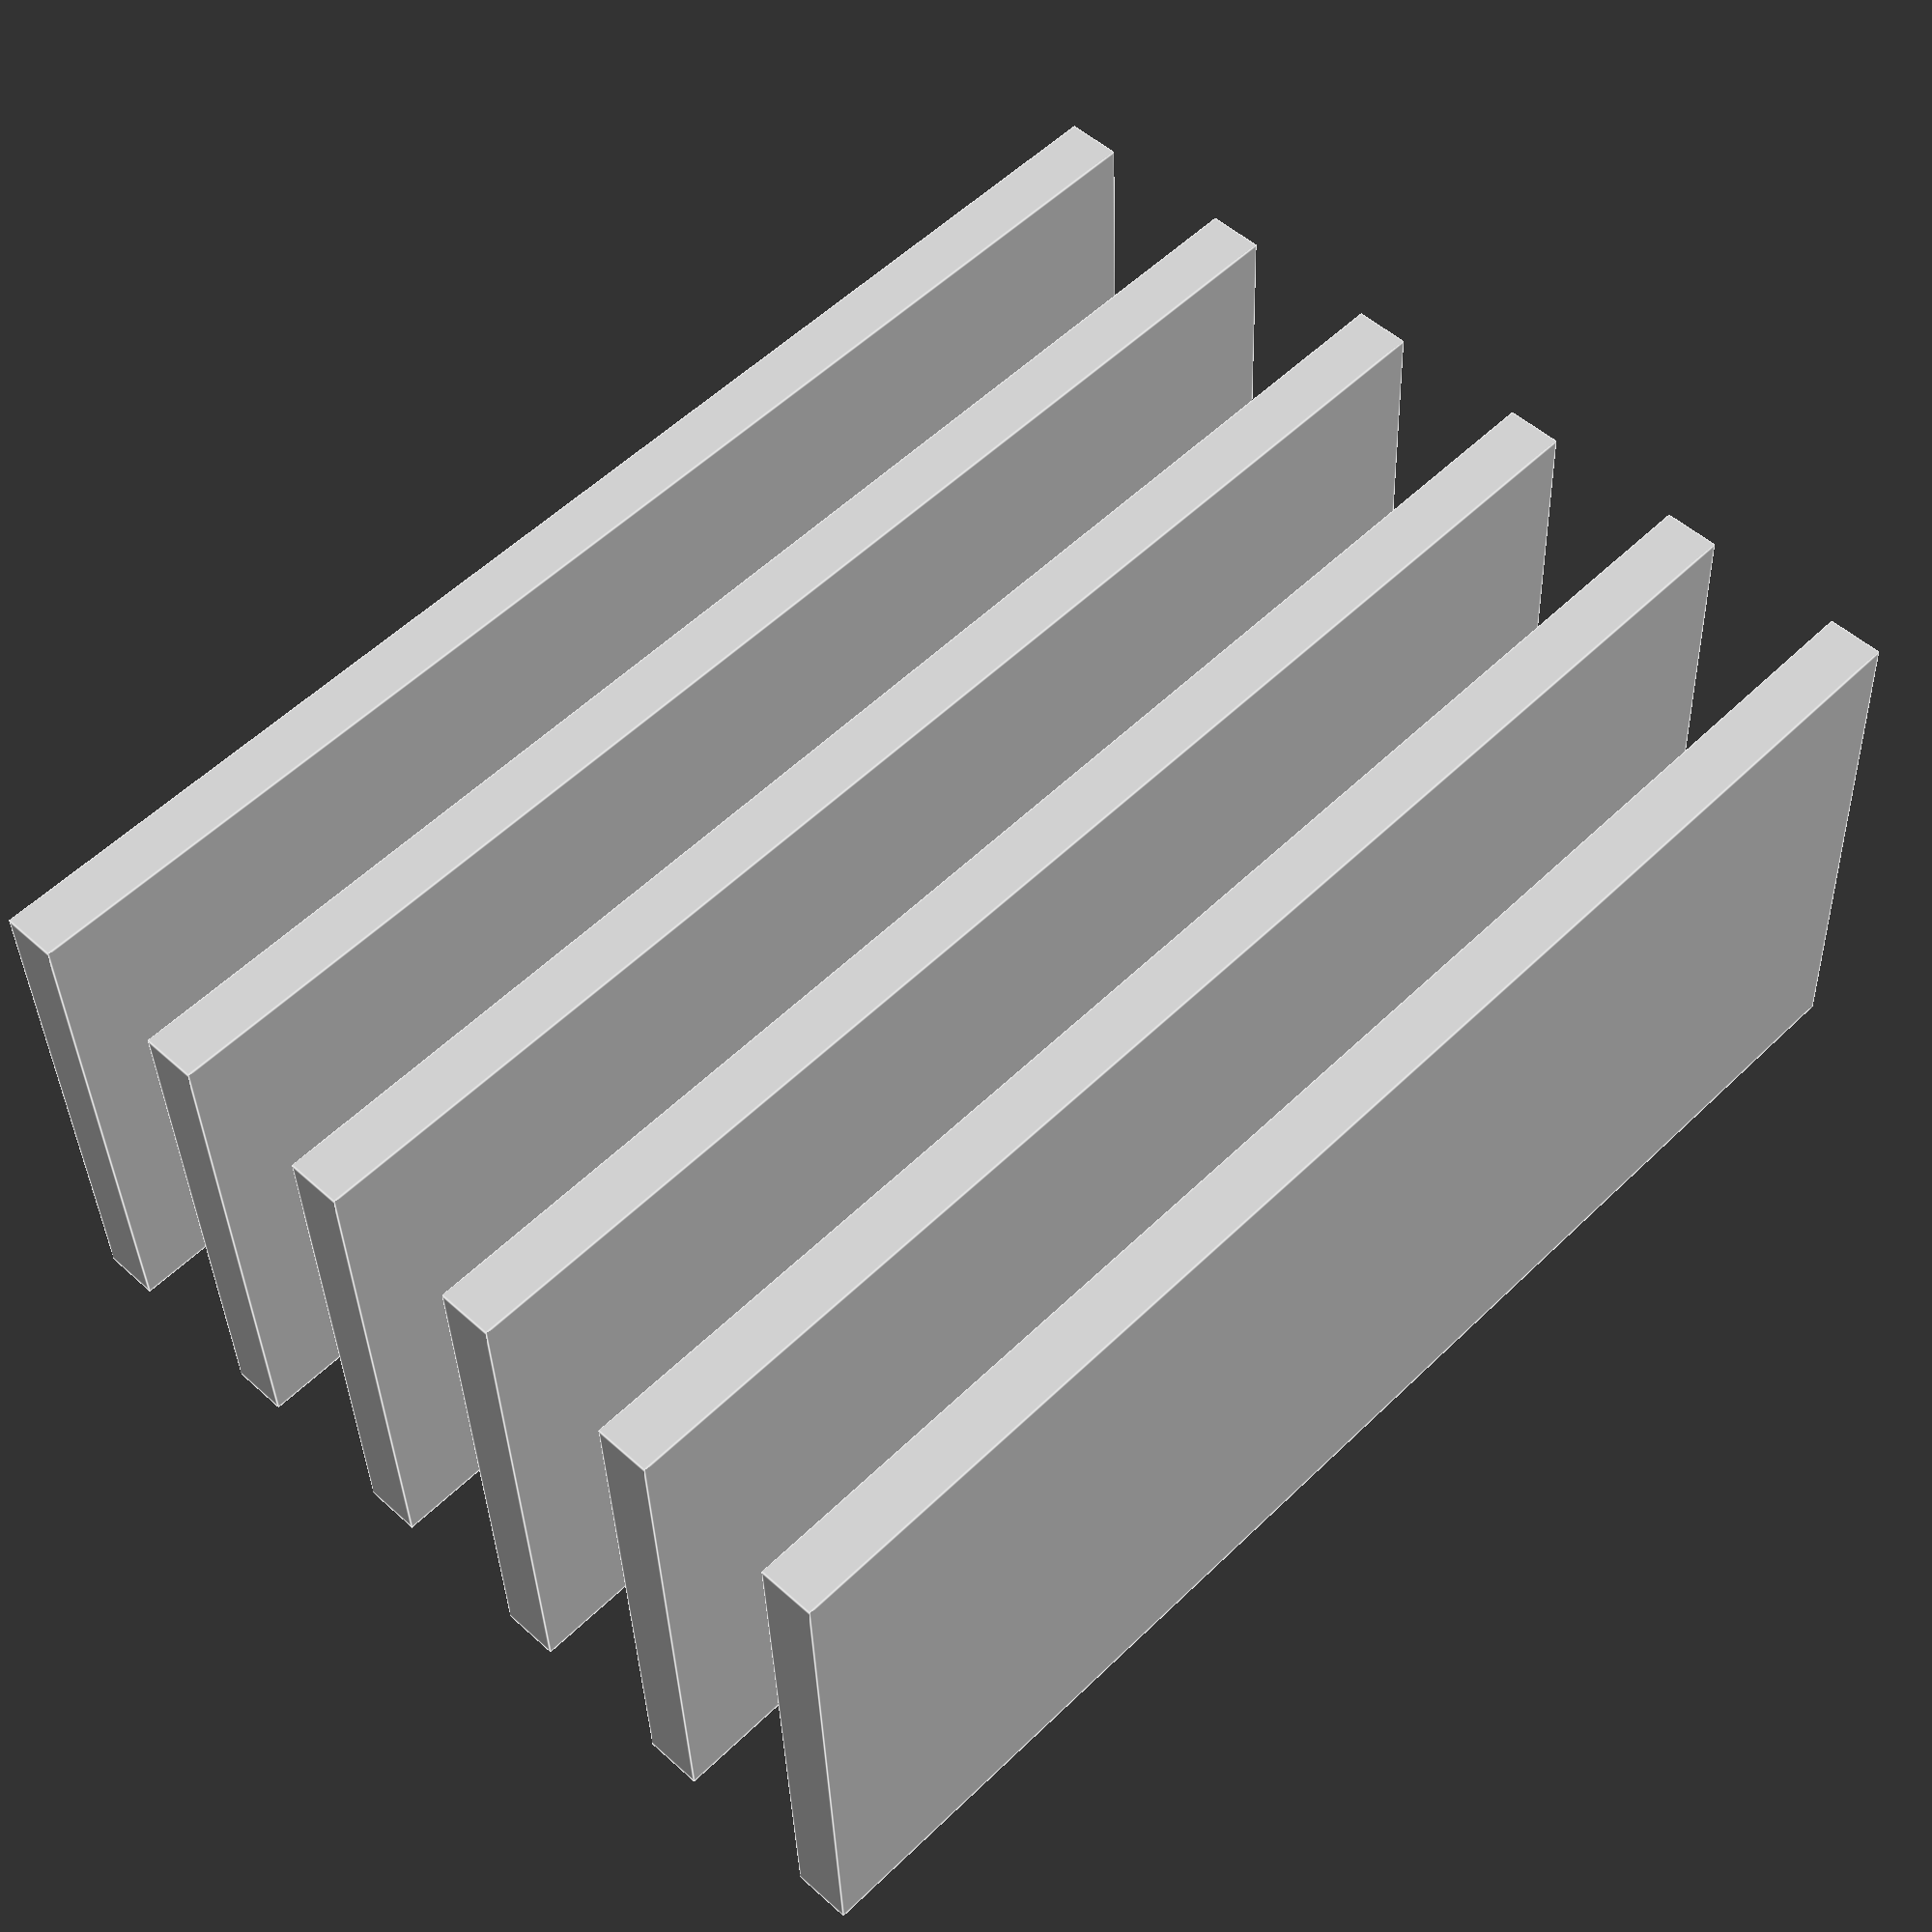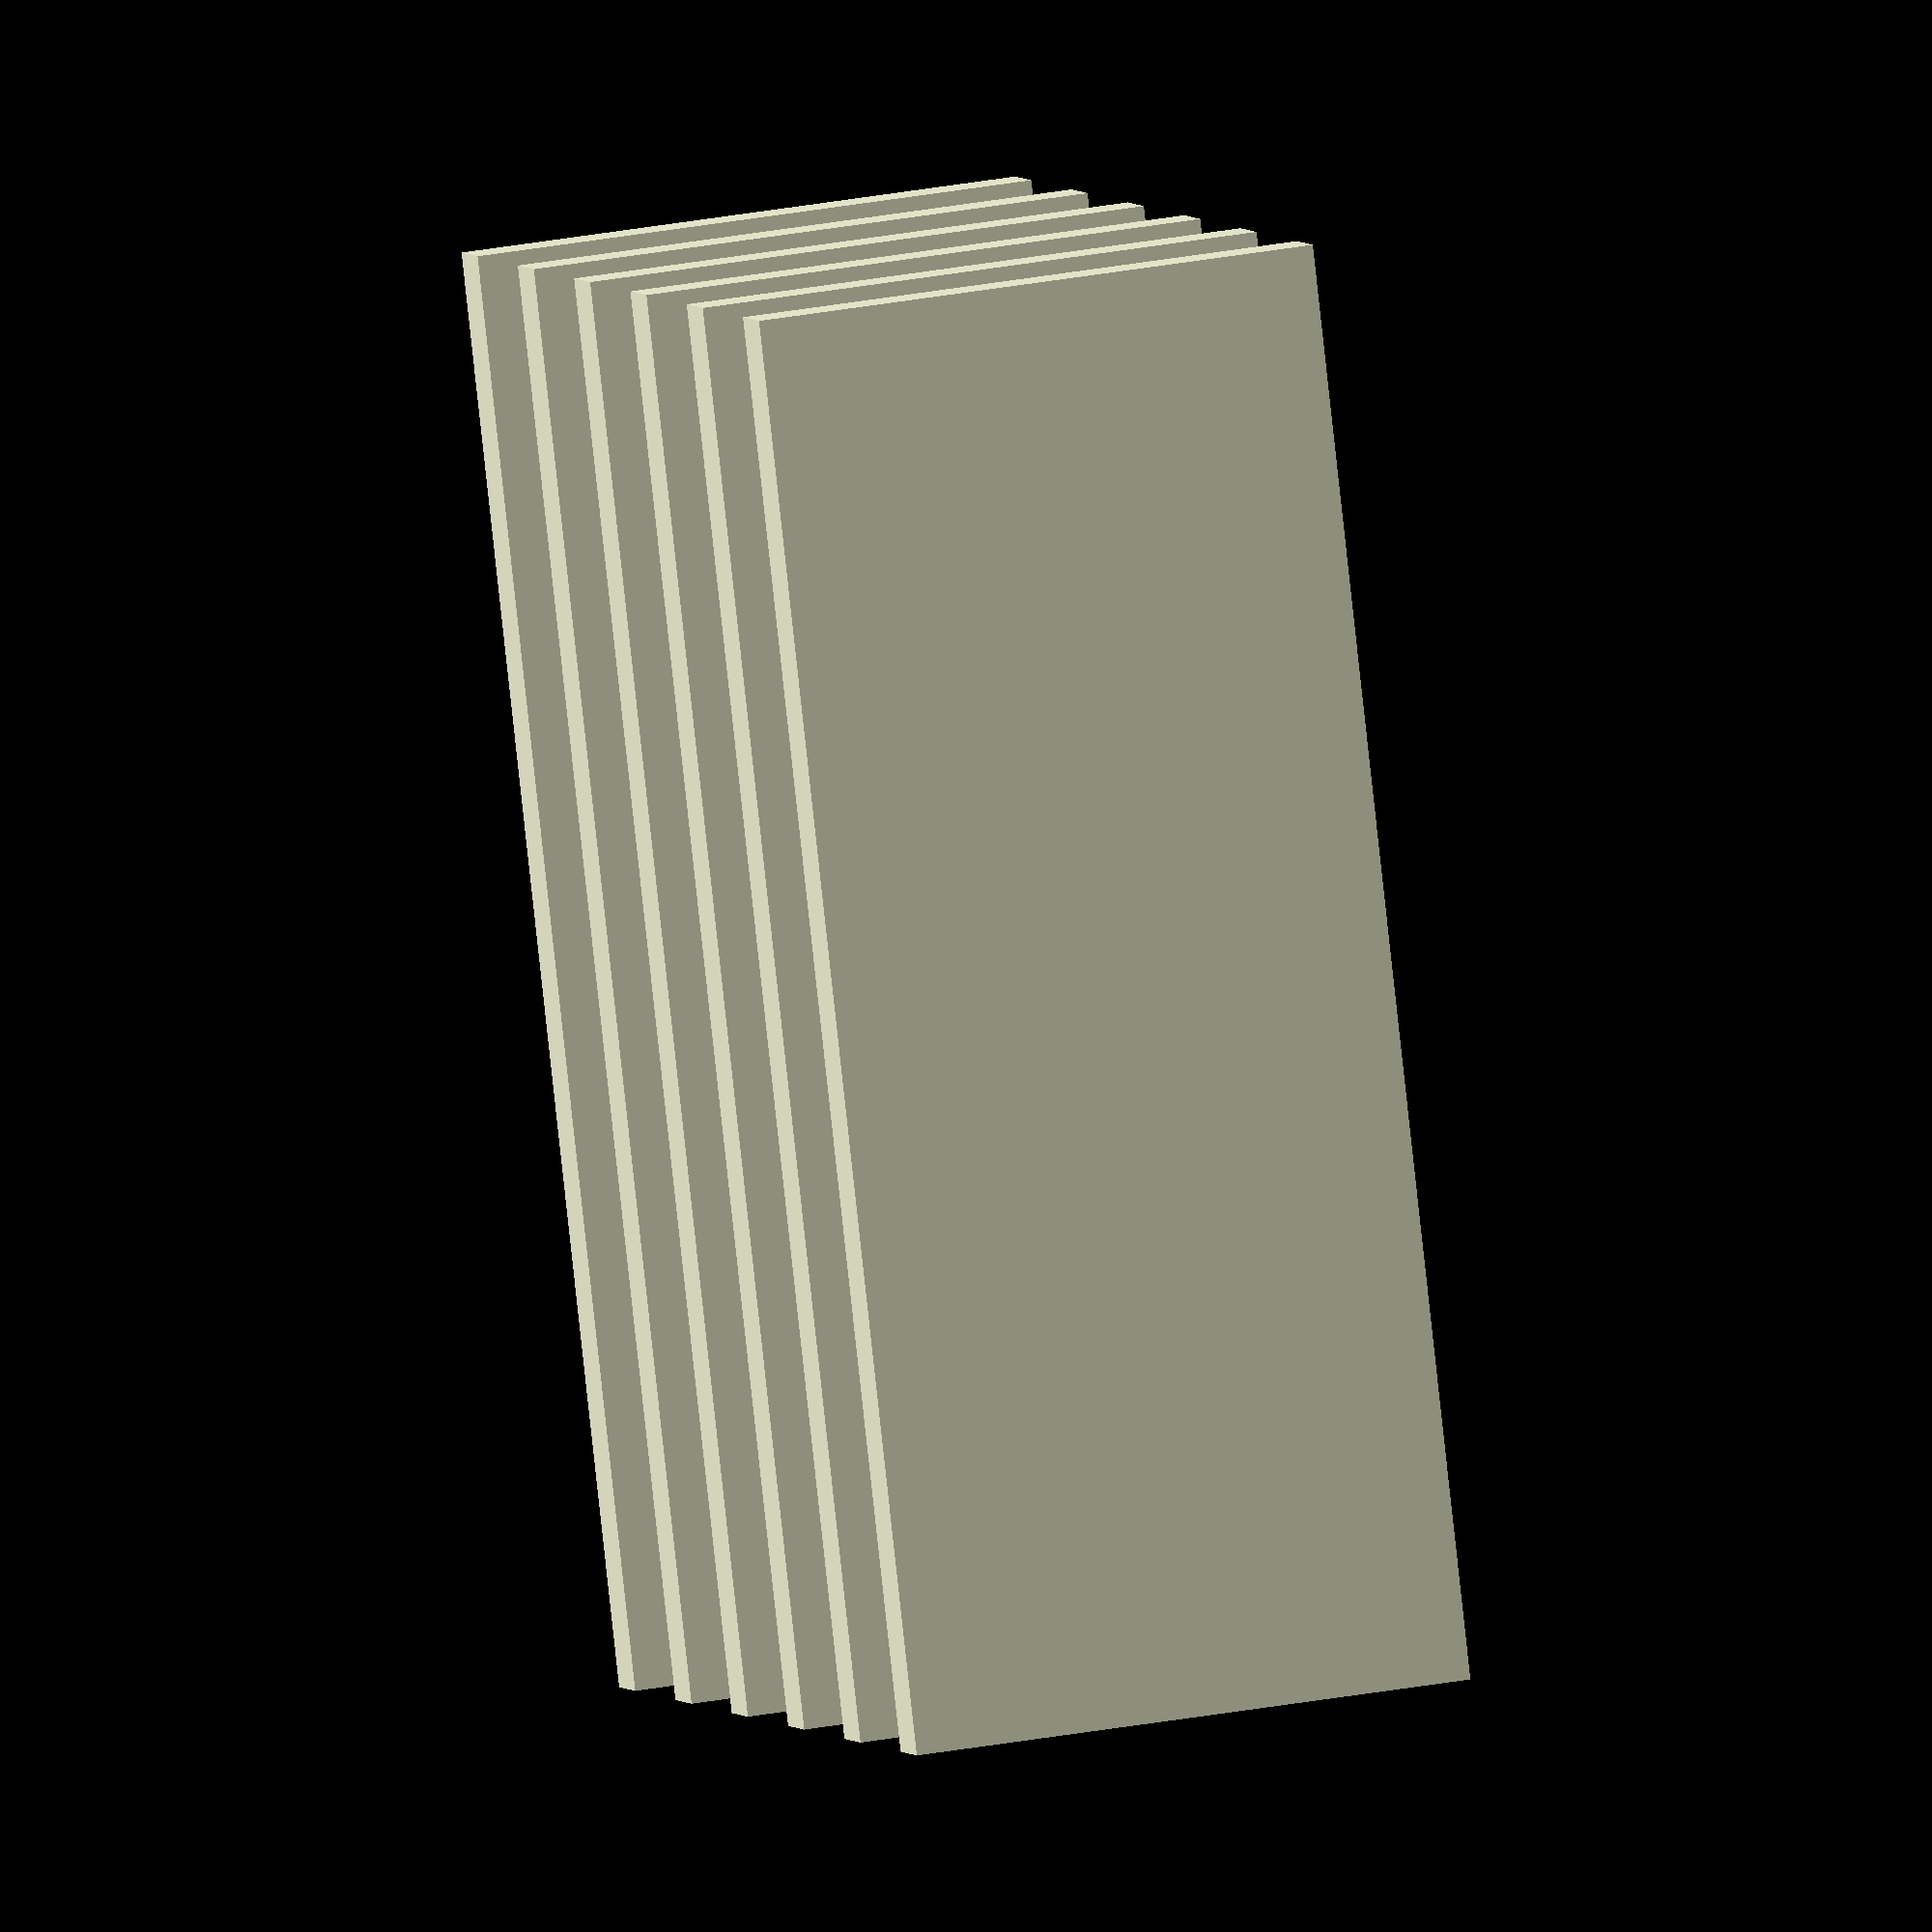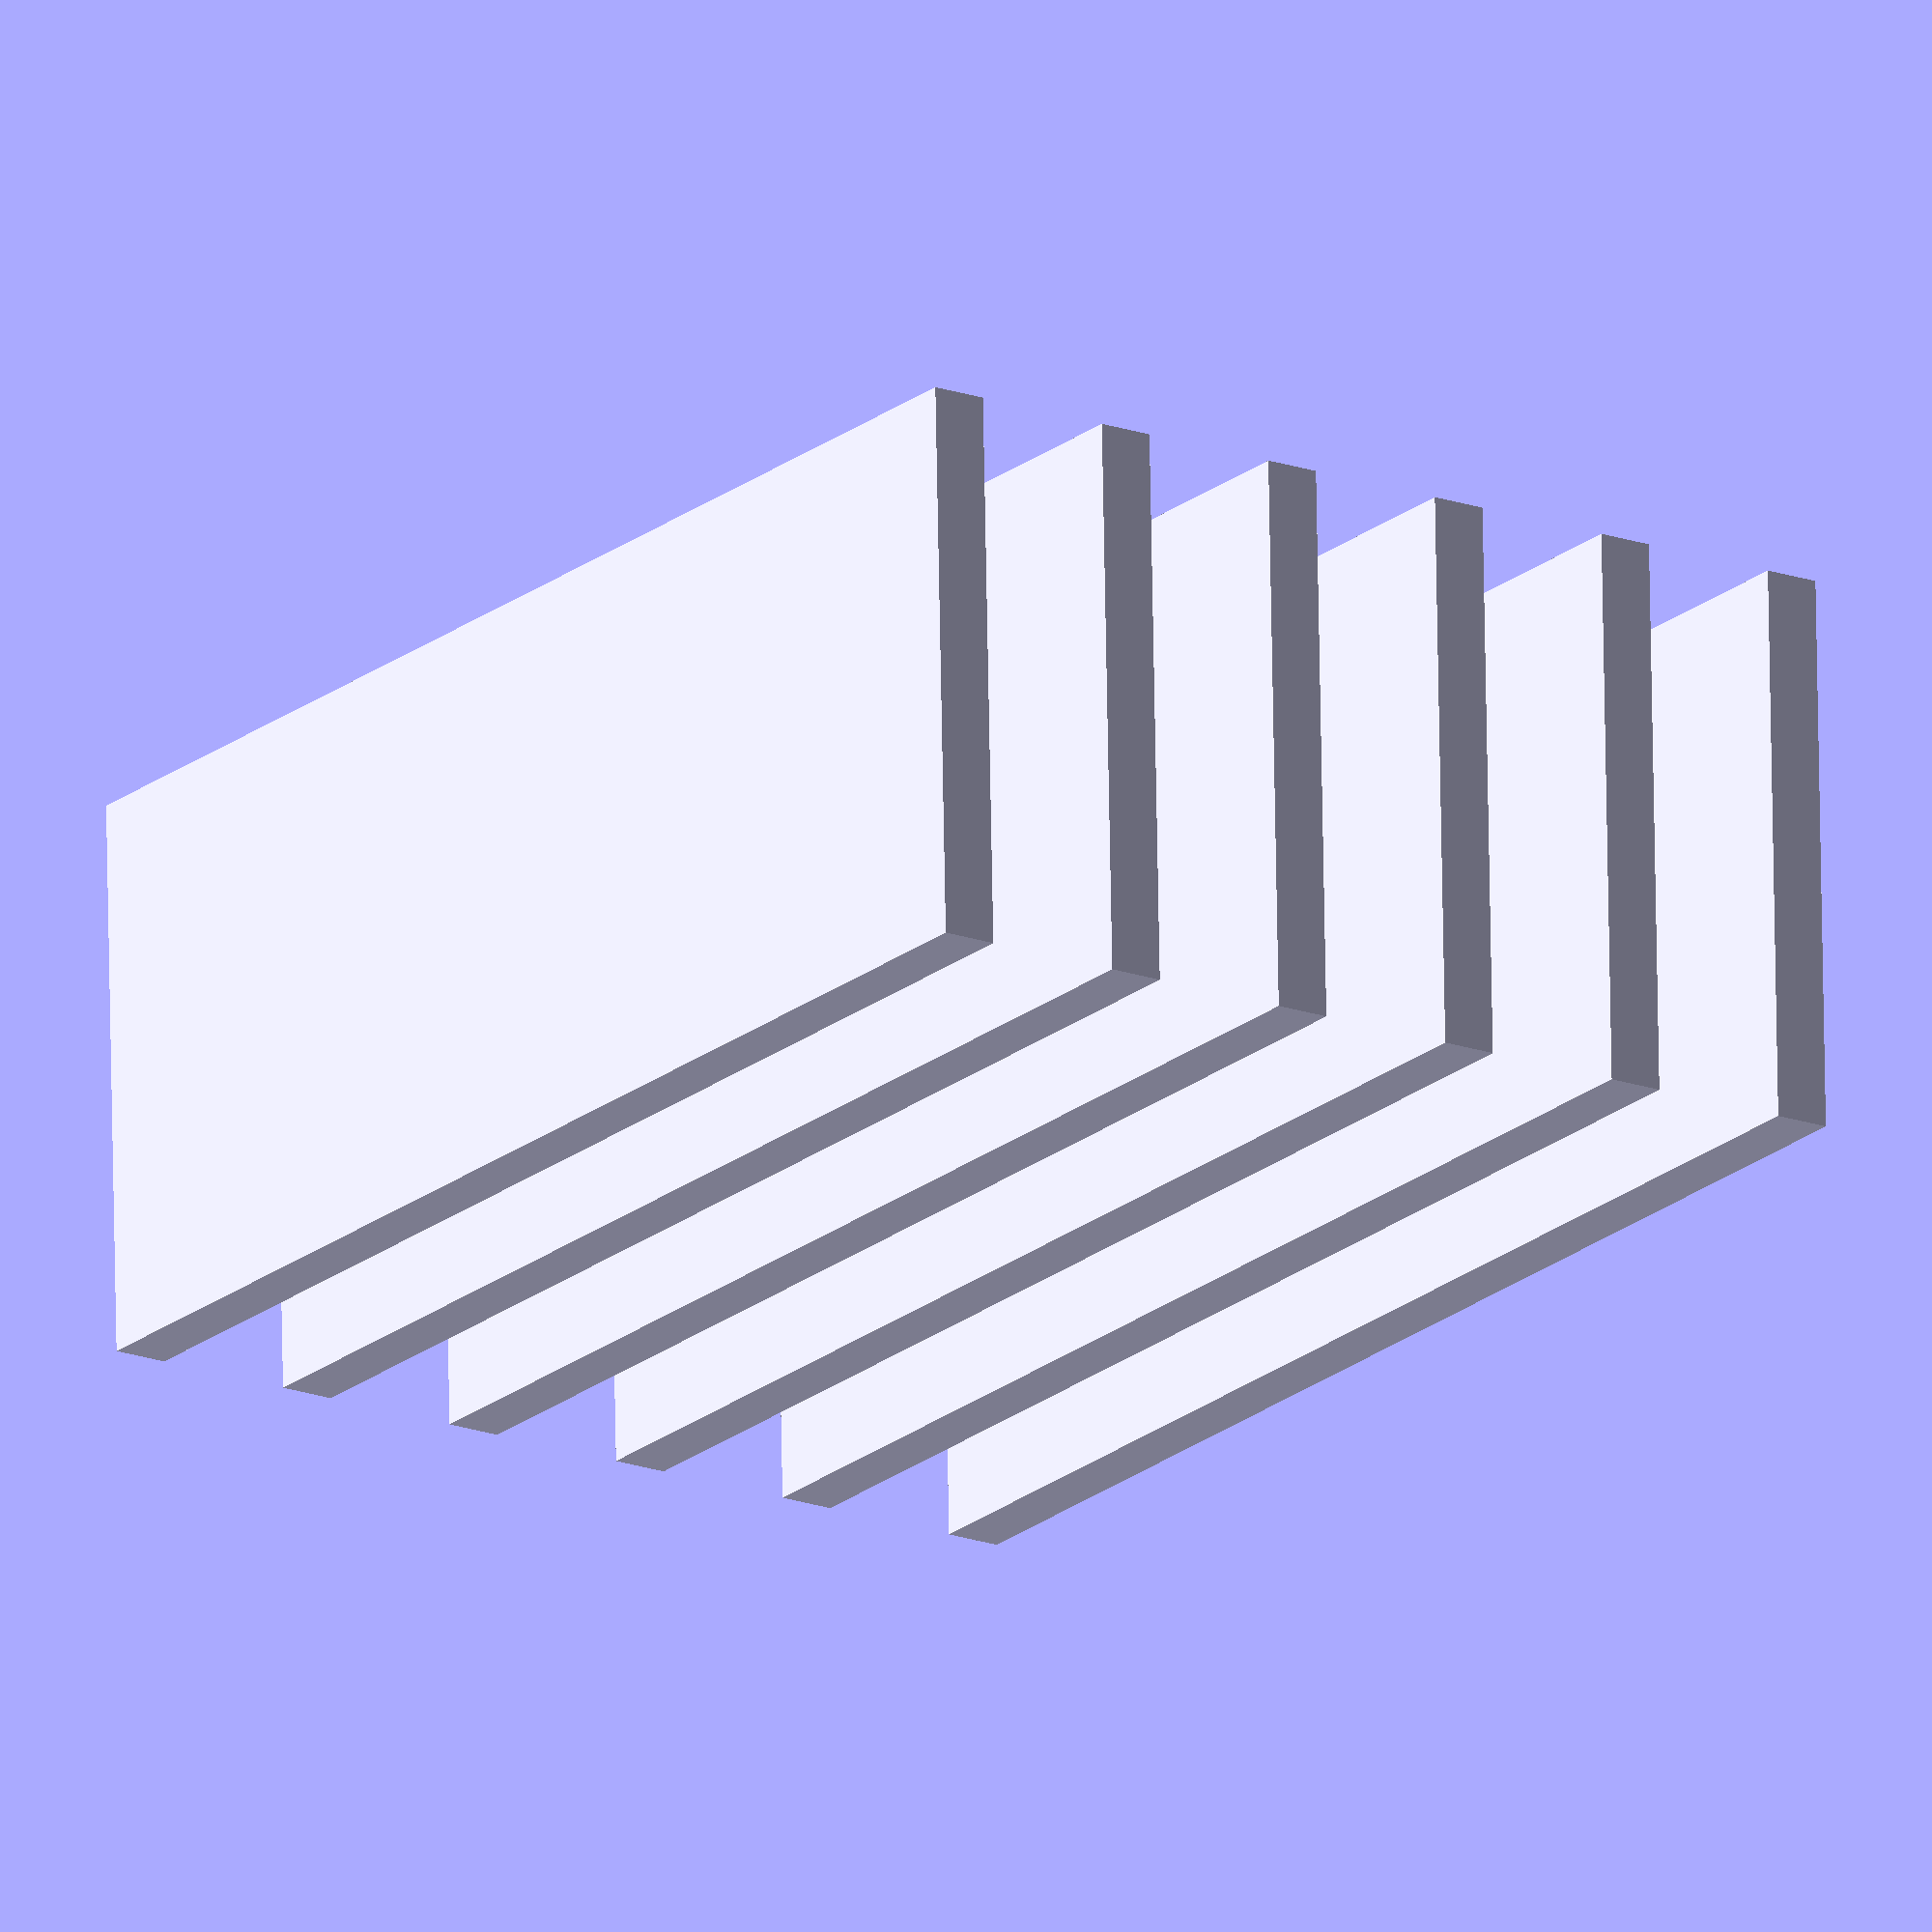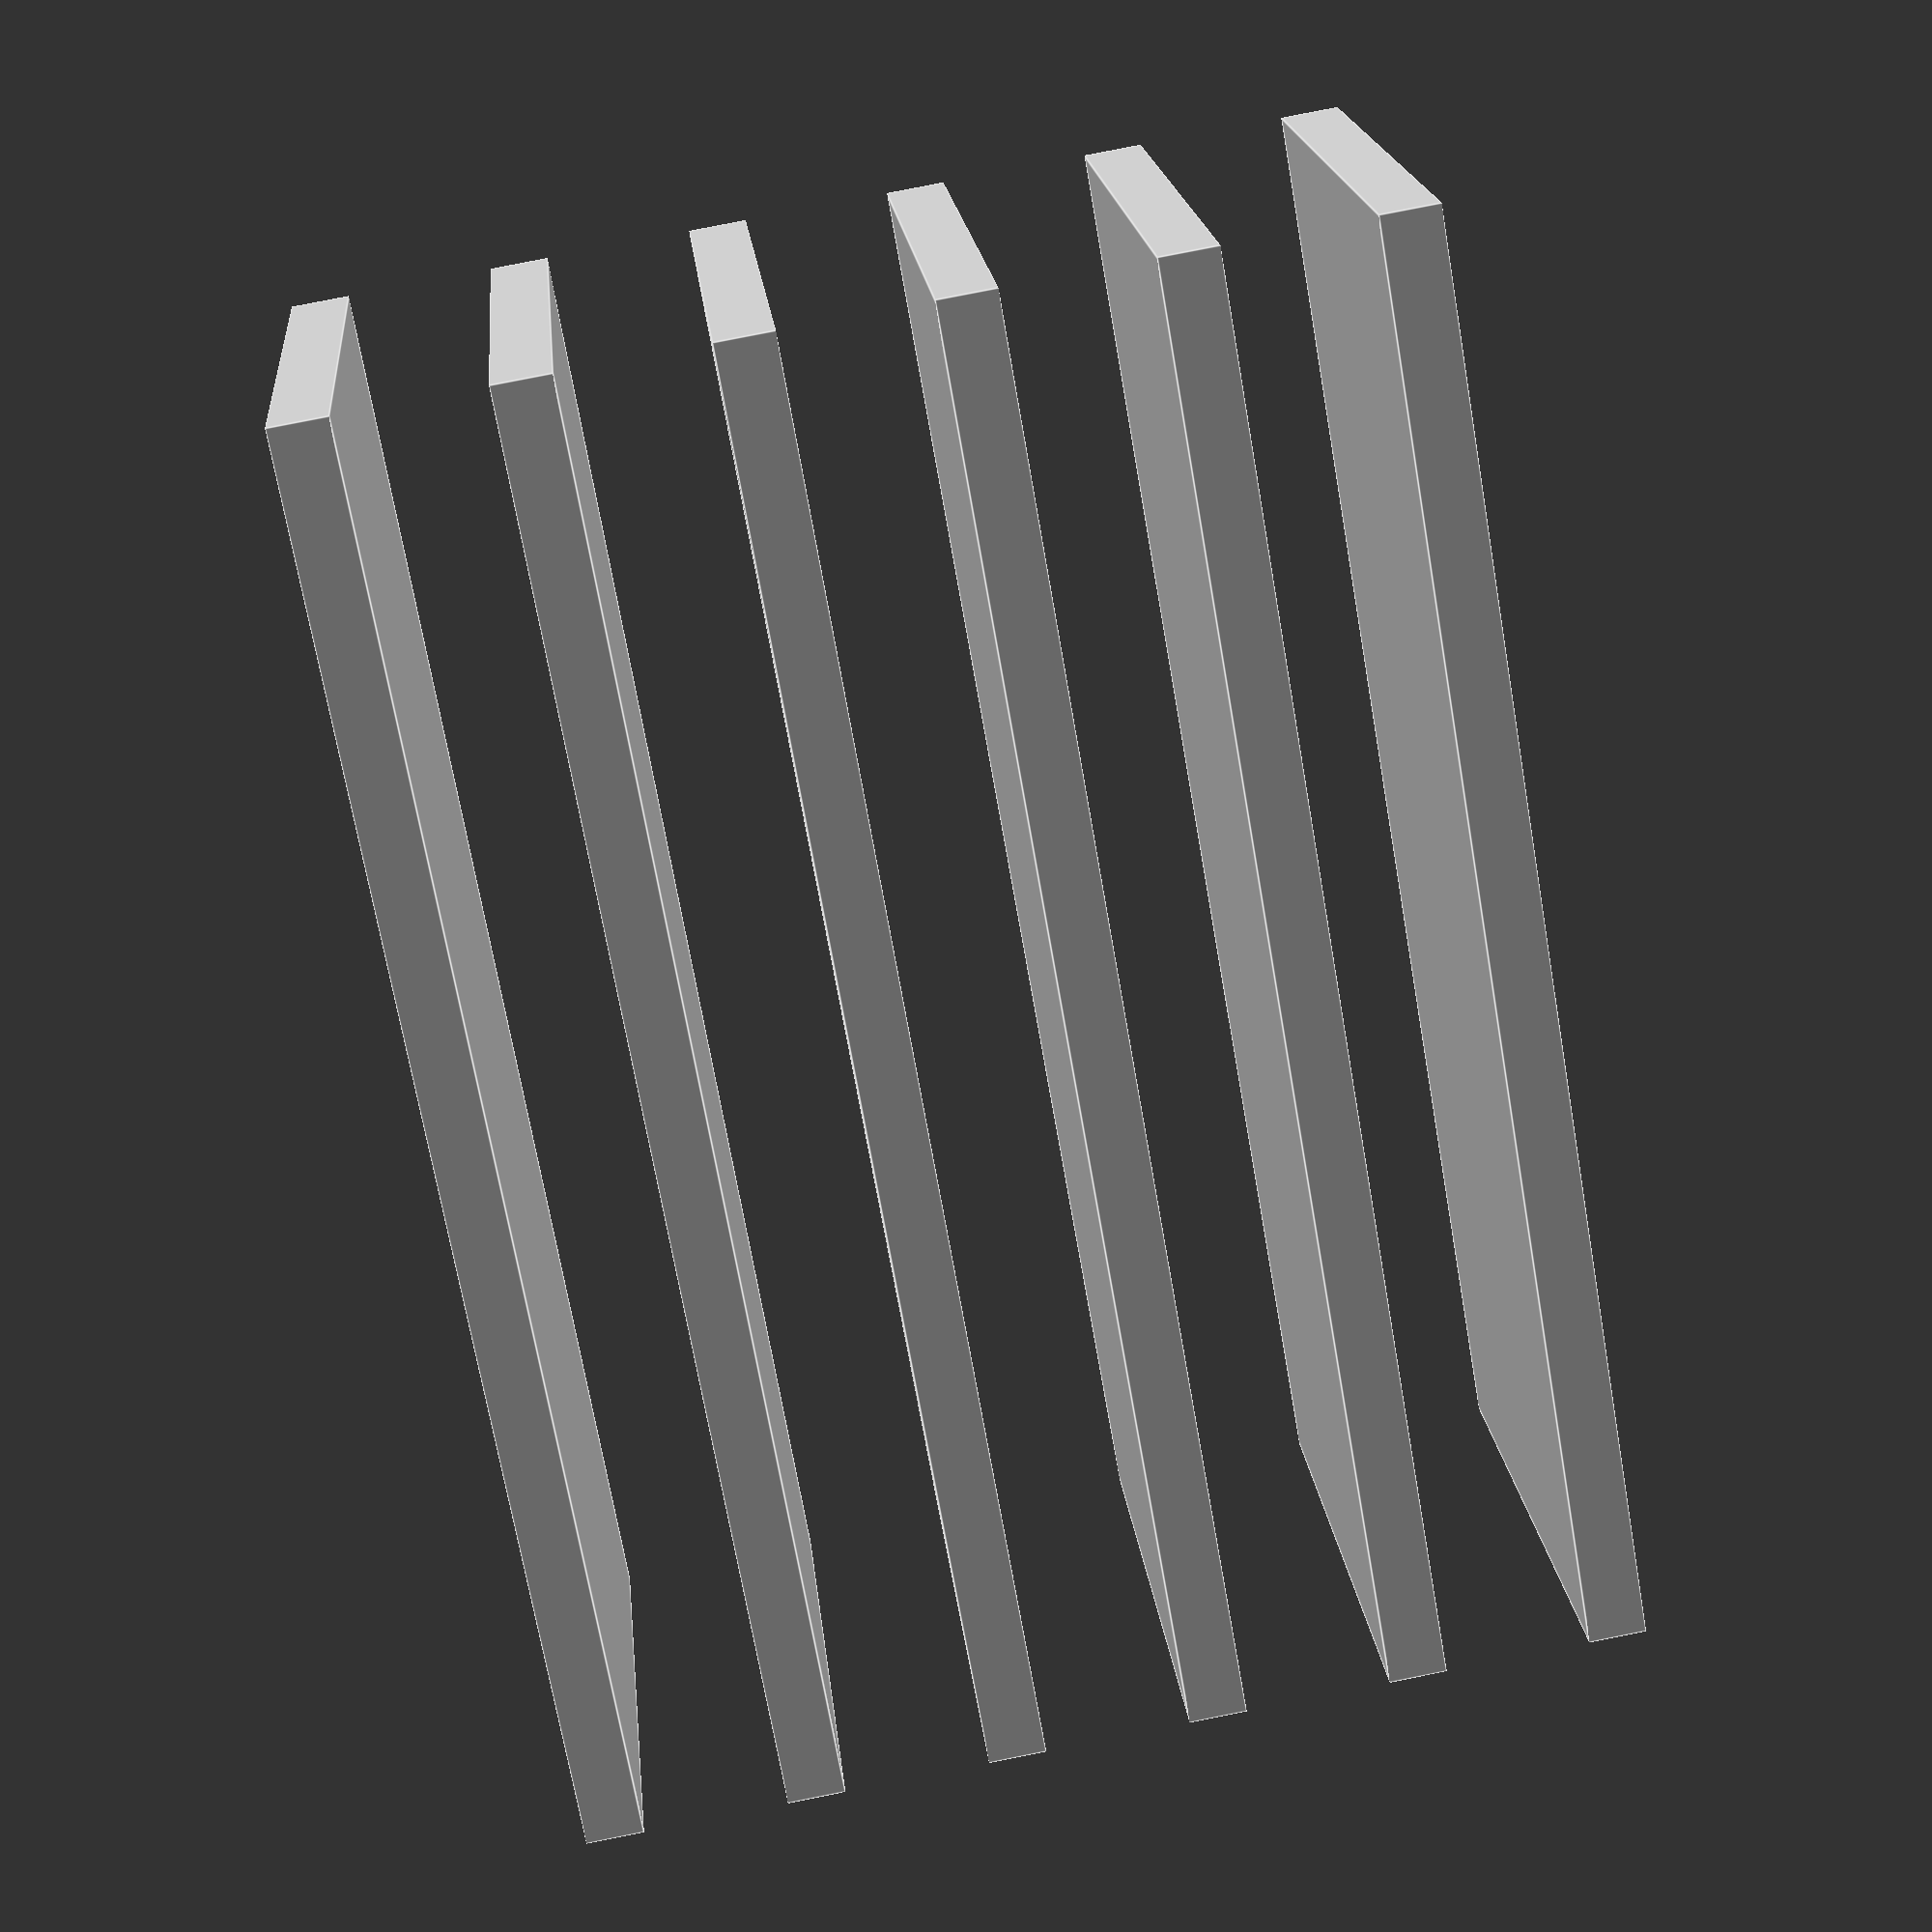
<openscad>

// Define the dimensions of the rectangular plate
module rectangular_plate(length, width, thickness) {
    cube([length, width, thickness], center = true);
}

// Parameters for the rectangular plates
plate_length = 50;  // Length of the plate
plate_width = 20;   // Width of the plate
plate_thickness = 2; // Thickness of the plate
plate_spacing = 5;   // Spacing between plates

// Generate the stack of rectangular plates
module stacked_plates() {
    for (i = [0:5]) {
        translate([0, 0, i * (plate_thickness + plate_spacing)])
            rectangular_plate(plate_length, plate_width, plate_thickness);
    }
}

// Render the stacked plates
stacked_plates();


</openscad>
<views>
elev=308.4 azim=177.6 roll=314.4 proj=p view=edges
elev=356.2 azim=276.5 roll=163.9 proj=o view=solid
elev=198.4 azim=181.8 roll=304.9 proj=o view=wireframe
elev=98.6 azim=152.5 roll=281.2 proj=p view=edges
</views>
